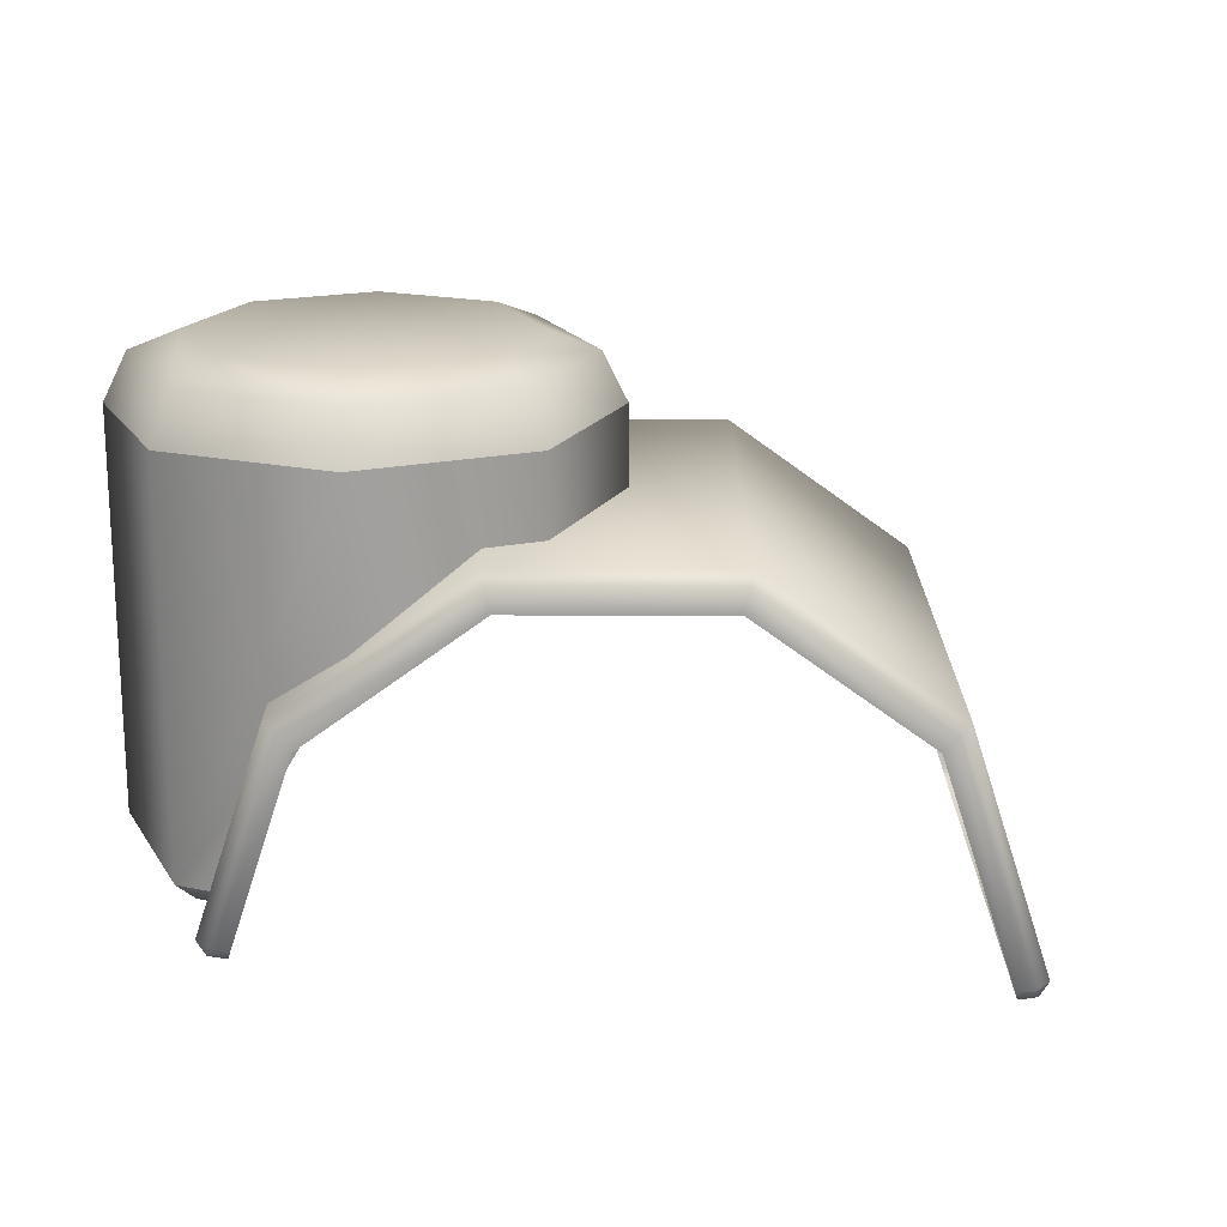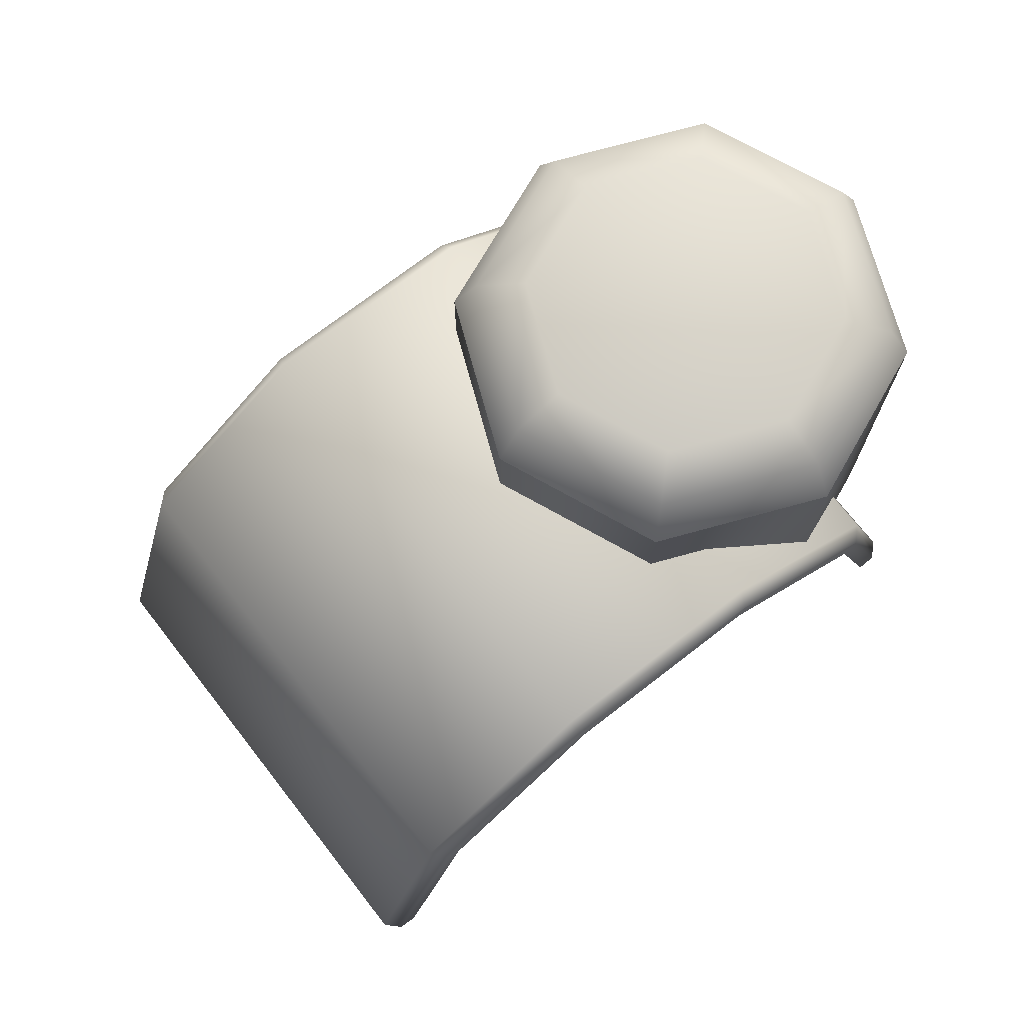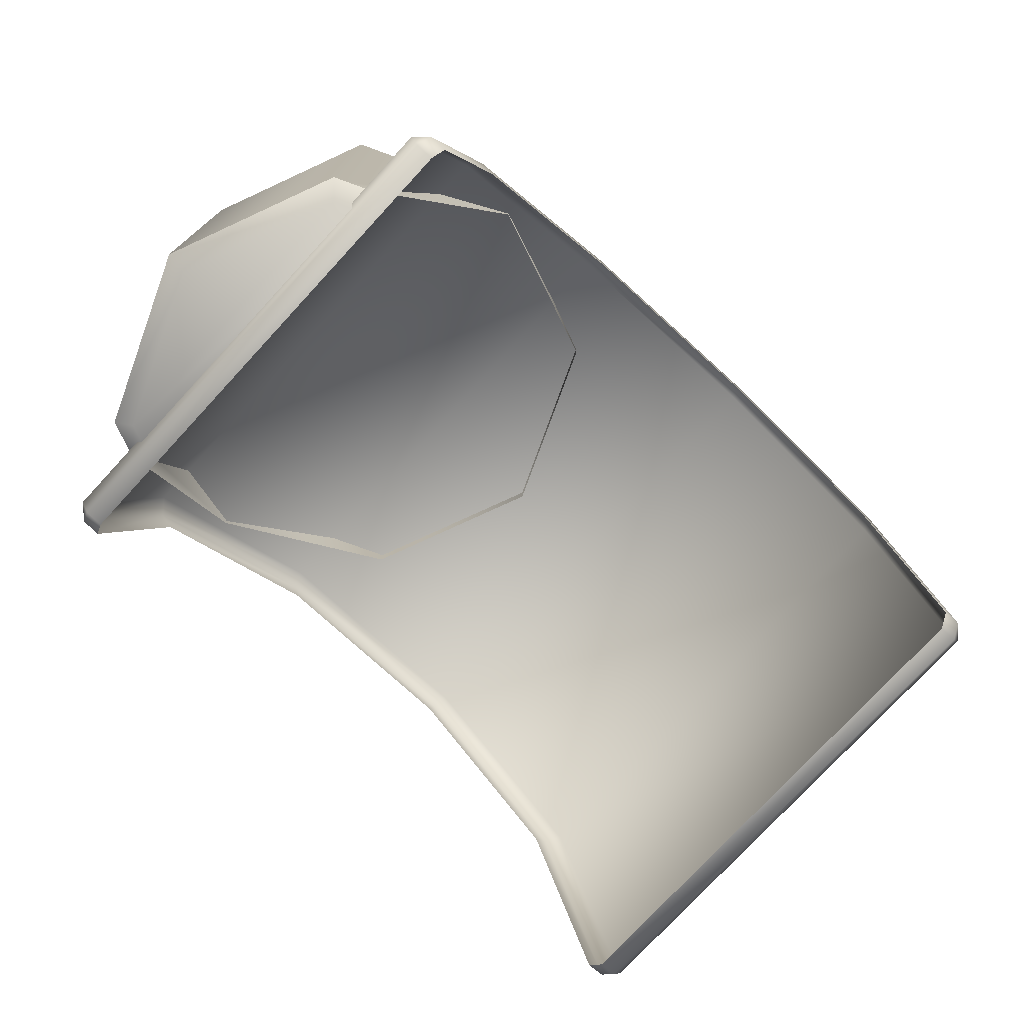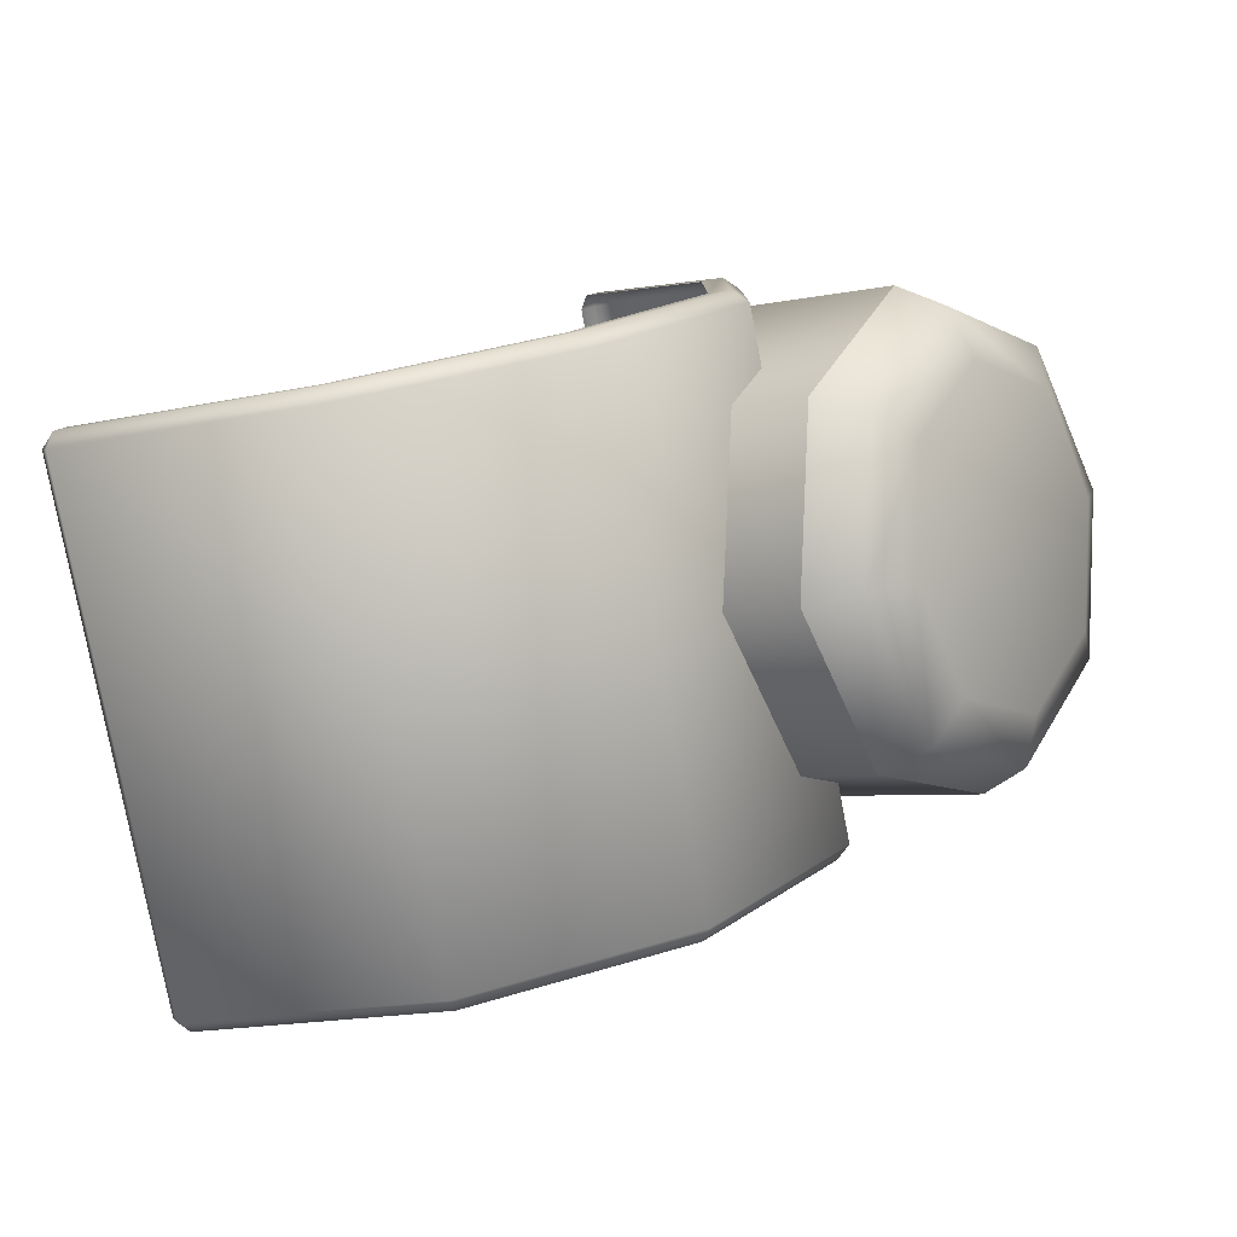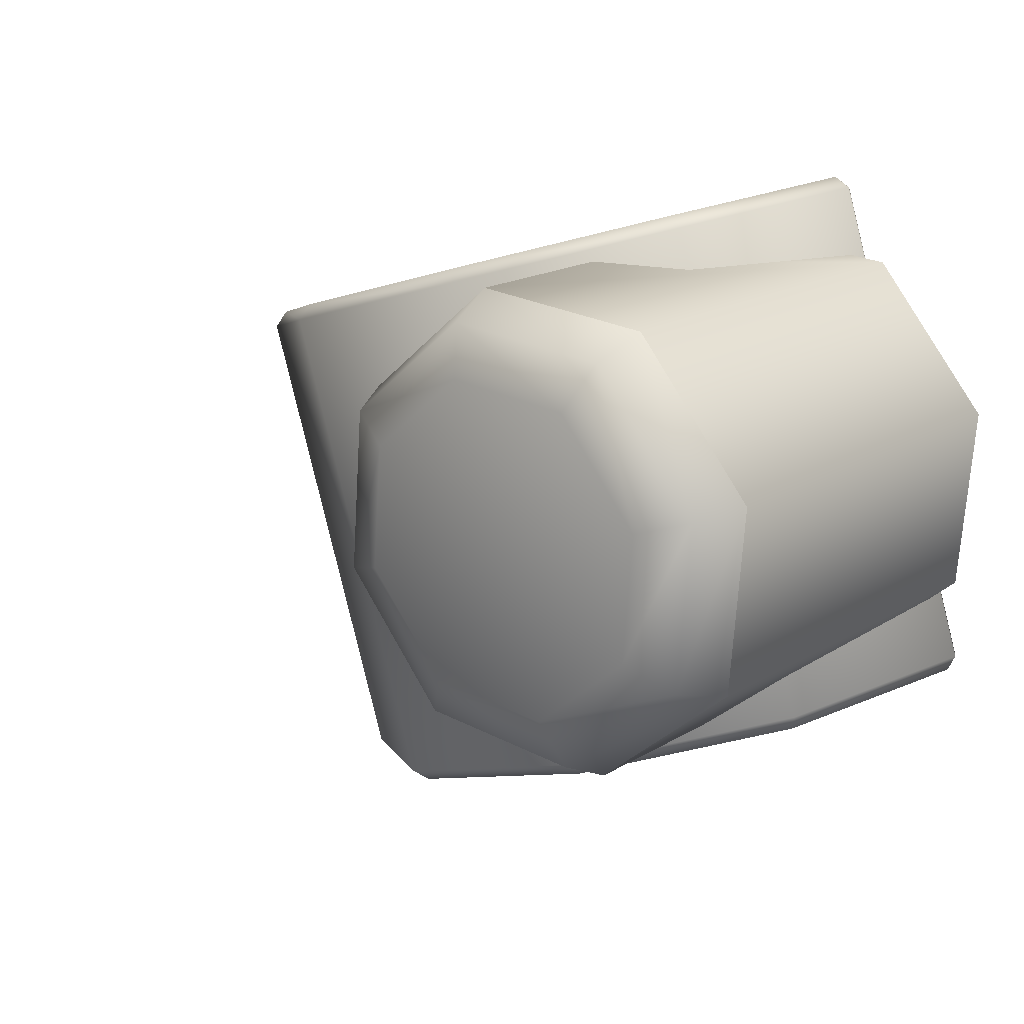
<metadata>
{"format":"obj","ext":"obj","renderer":"f3d","projection":"perspective","resolution":1024,"background":"white","views":[{"elev":18.6,"azim":18.0,"up":"+Y"},{"elev":72.6,"azim":160.1,"up":"+Y"},{"elev":-75.9,"azim":-24.5,"up":"+Y"},{"elev":-4.6,"azim":127.5,"up":"+Z"},{"elev":17.7,"azim":-139.6,"up":"+Z"}]}
</metadata>
<code>
o part3:caster 3
v -0.2968 0.02032 0.08784
v -0.3028 0.02032 0.0695
v -0.2948 0.02032 0.088
v -0.3028 0.02032 0.0695
v -0.3013 0.02032 0.06819
v -0.2948 0.02032 0.088
v -0.3041 0.02163 0.06886
v -0.3041 0.0472 0.06886
v -0.2953 0.0472 0.06138
v -0.3041 0.02163 0.06886
v -0.2953 0.0472 0.06138
v -0.2953 0.0364 0.06138
v -0.3041 0.02163 0.06886
v -0.2953 0.0364 0.06138
v -0.3021 0.02163 0.0672
v -0.3036 0.02032 0.0799
v -0.3028 0.02032 0.0695
v -0.2968 0.02032 0.08784
v -0.2761 0.04092 0.07104
v -0.2761 0.0472 0.07104
v -0.277 0.04092 0.08252
v -0.2761 0.0472 0.07104
v -0.277 0.0472 0.08252
v -0.277 0.04092 0.08252
v -0.2859 0.0472 0.09
v -0.2975 0.0472 0.0891
v -0.2975 0.02163 0.0891
v -0.2859 0.0364 0.09
v -0.2859 0.0472 0.09
v -0.2975 0.02163 0.0891
v -0.2859 0.0364 0.09
v -0.2975 0.02163 0.0891
v -0.2949 0.02163 0.0893
v -0.2806 0.05158 0.0725
v -0.2813 0.05158 0.08038
v -0.2776 0.05029 0.07151
v -0.2813 0.05158 0.08038
v -0.2784 0.05029 0.08183
v -0.2776 0.05029 0.07151
v -0.2776 0.05029 0.07151
v -0.2784 0.05029 0.08183
v -0.2761 0.0472 0.07104
v -0.2784 0.05029 0.08183
v -0.277 0.0472 0.08252
v -0.2761 0.0472 0.07104
v -0.2813 0.05158 0.08038
v -0.2873 0.05158 0.08552
v -0.2784 0.05029 0.08183
v -0.2873 0.05158 0.08552
v -0.2863 0.05029 0.08855
v -0.2784 0.05029 0.08183
v -0.2784 0.05029 0.08183
v -0.2863 0.05029 0.08855
v -0.277 0.0472 0.08252
v -0.2863 0.05029 0.08855
v -0.2859 0.0472 0.09
v -0.277 0.0472 0.08252
v -0.2873 0.05158 0.08552
v -0.2953 0.05158 0.0849
v -0.2863 0.05029 0.08855
v -0.2953 0.05158 0.0849
v -0.2968 0.05029 0.08774
v -0.2863 0.05029 0.08855
v -0.2863 0.05029 0.08855
v -0.2968 0.05029 0.08774
v -0.2859 0.0472 0.09
v -0.2968 0.05029 0.08774
v -0.2975 0.0472 0.0891
v -0.2859 0.0472 0.09
v -0.2953 0.05158 0.0849
v -0.3005 0.05158 0.07888
v -0.2968 0.05029 0.08774
v -0.3005 0.05158 0.07888
v -0.3035 0.05029 0.07987
v -0.2968 0.05029 0.08774
v -0.2968 0.05029 0.08774
v -0.3035 0.05029 0.07987
v -0.2975 0.0472 0.0891
v -0.3035 0.05029 0.07987
v -0.305 0.0472 0.08034
v -0.2975 0.0472 0.0891
v -0.3005 0.05158 0.07888
v -0.2998 0.05158 0.071
v -0.3035 0.05029 0.07987
v -0.2998 0.05158 0.071
v -0.3027 0.05029 0.06955
v -0.3035 0.05029 0.07987
v -0.3035 0.05029 0.07987
v -0.3027 0.05029 0.06955
v -0.305 0.0472 0.08034
v -0.3027 0.05029 0.06955
v -0.3041 0.0472 0.06886
v -0.305 0.0472 0.08034
v -0.2998 0.05158 0.071
v -0.2938 0.05158 0.06586
v -0.3027 0.05029 0.06955
v -0.2938 0.05158 0.06586
v -0.2948 0.05029 0.06283
v -0.3027 0.05029 0.06955
v -0.3027 0.05029 0.06955
v -0.2948 0.05029 0.06283
v -0.3041 0.0472 0.06886
v -0.2948 0.05029 0.06283
v -0.2953 0.0472 0.06138
v -0.3041 0.0472 0.06886
v -0.2938 0.05158 0.06586
v -0.2858 0.05158 0.06648
v -0.2948 0.05029 0.06283
v -0.2858 0.05158 0.06648
v -0.2844 0.05029 0.06364
v -0.2948 0.05029 0.06283
v -0.2948 0.05029 0.06283
v -0.2844 0.05029 0.06364
v -0.2953 0.0472 0.06138
v -0.2844 0.05029 0.06364
v -0.2837 0.0472 0.06228
v -0.2953 0.0472 0.06138
v -0.2858 0.05158 0.06648
v -0.2806 0.05158 0.0725
v -0.2844 0.05029 0.06364
v -0.2806 0.05158 0.0725
v -0.2776 0.05029 0.07151
v -0.2844 0.05029 0.06364
v -0.2844 0.05029 0.06364
v -0.2776 0.05029 0.07151
v -0.2837 0.0472 0.06228
v -0.2776 0.05029 0.07151
v -0.2761 0.0472 0.07104
v -0.2837 0.0472 0.06228
v -0.2837 0.04092 0.06228
v -0.2837 0.0472 0.06228
v -0.2761 0.04092 0.07104
v -0.2837 0.0472 0.06228
v -0.2761 0.0472 0.07104
v -0.2761 0.04092 0.07104
v -0.2975 0.02163 0.0891
v -0.2975 0.0472 0.0891
v -0.305 0.02163 0.08034
v -0.2975 0.0472 0.0891
v -0.305 0.0472 0.08034
v -0.305 0.02163 0.08034
v -0.305 0.02163 0.08034
v -0.305 0.0472 0.08034
v -0.3041 0.02163 0.06886
v -0.305 0.0472 0.08034
v -0.3041 0.0472 0.06886
v -0.3041 0.02163 0.06886
v -0.3036 0.02032 0.0799
v -0.2968 0.02032 0.08784
v -0.305 0.02163 0.08034
v -0.2968 0.02032 0.08784
v -0.2975 0.02163 0.0891
v -0.305 0.02163 0.08034
v -0.3028 0.02032 0.0695
v -0.3036 0.02032 0.0799
v -0.3041 0.02163 0.06886
v -0.3036 0.02032 0.0799
v -0.305 0.02163 0.08034
v -0.3041 0.02163 0.06886
v -0.3013 0.02032 0.06819
v -0.3028 0.02032 0.0695
v -0.3021 0.02163 0.0672
v -0.3028 0.02032 0.0695
v -0.3041 0.02163 0.06886
v -0.3021 0.02163 0.0672
v -0.2949 0.02163 0.0893
v -0.2975 0.02163 0.0891
v -0.2948 0.02032 0.088
v -0.2975 0.02163 0.0891
v -0.2968 0.02032 0.08784
v -0.2948 0.02032 0.088
v -0.277 0.04092 0.08252
v -0.277 0.0472 0.08252
v -0.2859 0.0364 0.09
v -0.277 0.0472 0.08252
v -0.2859 0.0472 0.09
v -0.2859 0.0364 0.09
v -0.2953 0.0364 0.06138
v -0.2953 0.0472 0.06138
v -0.2837 0.04092 0.06228
v -0.2953 0.0472 0.06138
v -0.2837 0.0472 0.06228
v -0.2837 0.04092 0.06228
v -0.2887 0.04126 0.05755
v -0.2754 0.04126 0.05326
v -0.2884 0.03989 0.05744
v -0.2754 0.04126 0.05326
v -0.2757 0.03989 0.05337
v -0.2884 0.03989 0.05744
v -0.2754 0.04126 0.05326
v -0.2646 0.03308 0.04979
v -0.2757 0.03989 0.05337
v -0.2646 0.03308 0.04979
v -0.2655 0.0321 0.05007
v -0.2757 0.03989 0.05337
v -0.2646 0.03308 0.04979
v -0.26 0.01808 0.04831
v -0.2655 0.0321 0.05007
v -0.26 0.01808 0.04831
v -0.2611 0.0179 0.04866
v -0.2655 0.0321 0.05007
v -0.265 0.04126 0.08499
v -0.2783 0.04126 0.08928
v -0.2653 0.03989 0.0851
v -0.2783 0.04126 0.08928
v -0.278 0.03989 0.08917
v -0.2653 0.03989 0.0851
v -0.3033 0.02054 0.06227
v -0.2994 0.03308 0.06101
v -0.3022 0.02036 0.06191
v -0.2994 0.03308 0.06101
v -0.2986 0.0321 0.06074
v -0.3022 0.02036 0.06191
v -0.2788 0.04214 0.08853
v -0.265 0.04214 0.08407
v -0.2887 0.04214 0.05846
v -0.265 0.04214 0.08407
v -0.2748 0.04214 0.054
v -0.2887 0.04214 0.05846
v -0.29 0.03362 0.09214
v -0.2788 0.04214 0.08853
v -0.2999 0.03362 0.06207
v -0.2788 0.04214 0.08853
v -0.2887 0.04214 0.05846
v -0.2999 0.03362 0.06207
v -0.2783 0.04126 0.08928
v -0.289 0.03308 0.09274
v -0.278 0.03989 0.08917
v -0.289 0.03308 0.09274
v -0.2882 0.0321 0.09247
v -0.278 0.03989 0.08917
v -0.289 0.03308 0.09274
v -0.2929 0.02054 0.094
v -0.2882 0.0321 0.09247
v -0.2929 0.02054 0.094
v -0.2918 0.02036 0.09364
v -0.2882 0.0321 0.09247
v -0.2994 0.03308 0.06101
v -0.2887 0.04126 0.05755
v -0.2986 0.0321 0.06074
v -0.2887 0.04126 0.05755
v -0.2884 0.03989 0.05744
v -0.2986 0.0321 0.06074
v -0.2496 0.01808 0.08004
v -0.2542 0.03308 0.08152
v -0.2507 0.0179 0.08039
v -0.2542 0.03308 0.08152
v -0.2551 0.0321 0.0818
v -0.2507 0.0179 0.08039
v -0.2542 0.03308 0.08152
v -0.265 0.04126 0.08499
v -0.2551 0.0321 0.0818
v -0.265 0.04126 0.08499
v -0.2653 0.03989 0.0851
v -0.2551 0.0321 0.0818
v -0.265 0.04214 0.08407
v -0.2538 0.03362 0.08047
v -0.2748 0.04214 0.054
v -0.2538 0.03362 0.08047
v -0.2636 0.03362 0.05039
v -0.2748 0.04214 0.054
v -0.2935 0.0197 0.09325
v -0.3033 0.0197 0.06318
v -0.2924 0.01951 0.0929
v -0.3033 0.0197 0.06318
v -0.3022 0.01951 0.06282
v -0.2924 0.01951 0.0929
v -0.294 0.02067 0.09344
v -0.29 0.03362 0.09214
v -0.3039 0.02067 0.06336
v -0.29 0.03362 0.09214
v -0.2999 0.03362 0.06207
v -0.3039 0.02067 0.06336
v -0.2538 0.03362 0.08047
v -0.249 0.01821 0.07894
v -0.2636 0.03362 0.05039
v -0.249 0.01821 0.07894
v -0.2589 0.01821 0.04887
v -0.2636 0.03362 0.05039
v -0.2589 0.01821 0.04887
v -0.2595 0.01724 0.04905
v -0.26 0.01808 0.04831
v -0.249 0.01821 0.07894
v -0.2496 0.01808 0.08004
v -0.2496 0.01724 0.07912
v -0.294 0.02067 0.09344
v -0.2935 0.0197 0.09325
v -0.2929 0.02054 0.094
v -0.3033 0.02054 0.06227
v -0.3033 0.0197 0.06318
v -0.3039 0.02067 0.06336
v -0.249 0.01821 0.07894
v -0.2538 0.03362 0.08047
v -0.2496 0.01808 0.08004
v -0.2538 0.03362 0.08047
v -0.2542 0.03308 0.08152
v -0.2496 0.01808 0.08004
v -0.2538 0.03362 0.08047
v -0.265 0.04214 0.08407
v -0.2542 0.03308 0.08152
v -0.265 0.04214 0.08407
v -0.265 0.04126 0.08499
v -0.2542 0.03308 0.08152
v -0.2754 0.04126 0.05326
v -0.2887 0.04126 0.05755
v -0.2748 0.04214 0.054
v -0.2887 0.04126 0.05755
v -0.2887 0.04214 0.05846
v -0.2748 0.04214 0.054
v -0.265 0.04214 0.08407
v -0.2788 0.04214 0.08853
v -0.265 0.04126 0.08499
v -0.2788 0.04214 0.08853
v -0.2783 0.04126 0.08928
v -0.265 0.04126 0.08499
v -0.2589 0.01821 0.04887
v -0.249 0.01821 0.07894
v -0.2595 0.01724 0.04905
v -0.249 0.01821 0.07894
v -0.2496 0.01724 0.07912
v -0.2595 0.01724 0.04905
v -0.294 0.02067 0.09344
v -0.3039 0.02067 0.06336
v -0.2935 0.0197 0.09325
v -0.3039 0.02067 0.06336
v -0.3033 0.0197 0.06318
v -0.2935 0.0197 0.09325
v -0.26 0.01808 0.04831
v -0.2646 0.03308 0.04979
v -0.2589 0.01821 0.04887
v -0.2646 0.03308 0.04979
v -0.2636 0.03362 0.05039
v -0.2589 0.01821 0.04887
v -0.2646 0.03308 0.04979
v -0.2754 0.04126 0.05326
v -0.2636 0.03362 0.05039
v -0.2754 0.04126 0.05326
v -0.2748 0.04214 0.054
v -0.2636 0.03362 0.05039
v -0.2788 0.04214 0.08853
v -0.29 0.03362 0.09214
v -0.2783 0.04126 0.08928
v -0.29 0.03362 0.09214
v -0.289 0.03308 0.09274
v -0.2783 0.04126 0.08928
v -0.2887 0.04126 0.05755
v -0.2994 0.03308 0.06101
v -0.2887 0.04214 0.05846
v -0.2994 0.03308 0.06101
v -0.2999 0.03362 0.06207
v -0.2887 0.04214 0.05846
v -0.29 0.03362 0.09214
v -0.294 0.02067 0.09344
v -0.289 0.03308 0.09274
v -0.294 0.02067 0.09344
v -0.2929 0.02054 0.094
v -0.289 0.03308 0.09274
v -0.2994 0.03308 0.06101
v -0.3033 0.02054 0.06227
v -0.2999 0.03362 0.06207
v -0.3033 0.02054 0.06227
v -0.3039 0.02067 0.06336
v -0.2999 0.03362 0.06207
v -0.2935 0.0197 0.09325
v -0.2924 0.01951 0.0929
v -0.2929 0.02054 0.094
v -0.2924 0.01951 0.0929
v -0.2918 0.02036 0.09364
v -0.2929 0.02054 0.094
v -0.3022 0.01951 0.06282
v -0.3033 0.0197 0.06318
v -0.3022 0.02036 0.06191
v -0.3033 0.0197 0.06318
v -0.3033 0.02054 0.06227
v -0.3022 0.02036 0.06191
v -0.2595 0.01724 0.04905
v -0.2606 0.01705 0.04941
v -0.26 0.01808 0.04831
v -0.2606 0.01705 0.04941
v -0.2611 0.0179 0.04866
v -0.26 0.01808 0.04831
v -0.2507 0.01705 0.07948
v -0.2496 0.01724 0.07912
v -0.2507 0.0179 0.08039
v -0.2496 0.01724 0.07912
v -0.2496 0.01808 0.08004
v -0.2507 0.0179 0.08039
v -0.2595 0.01724 0.04905
v -0.2496 0.01724 0.07912
v -0.2606 0.01705 0.04941
v -0.2496 0.01724 0.07912
v -0.2507 0.01705 0.07948
v -0.2606 0.01705 0.04941
v -0.2953 0.05158 0.0849
v -0.2873 0.05158 0.08552
v -0.2813 0.05158 0.08038
v -0.3005 0.05158 0.07888
v -0.2953 0.05158 0.0849
v -0.2813 0.05158 0.08038
v -0.2806 0.05158 0.0725
v -0.3005 0.05158 0.07888
v -0.2813 0.05158 0.08038
v -0.2806 0.05158 0.0725
v -0.2998 0.05158 0.071
v -0.3005 0.05158 0.07888
v -0.2806 0.05158 0.0725
v -0.2858 0.05158 0.06648
v -0.2998 0.05158 0.071
v -0.2858 0.05158 0.06648
v -0.2938 0.05158 0.06586
v -0.2998 0.05158 0.071
f 1 2 3
f 4 5 6
f 7 8 9
f 10 11 12
f 13 14 15
f 16 17 18
f 19 20 21
f 22 23 24
f 25 26 27
f 28 29 30
f 31 32 33
f 34 35 36
f 37 38 39
f 40 41 42
f 43 44 45
f 46 47 48
f 49 50 51
f 52 53 54
f 55 56 57
f 58 59 60
f 61 62 63
f 64 65 66
f 67 68 69
f 70 71 72
f 73 74 75
f 76 77 78
f 79 80 81
f 82 83 84
f 85 86 87
f 88 89 90
f 91 92 93
f 94 95 96
f 97 98 99
f 100 101 102
f 103 104 105
f 106 107 108
f 109 110 111
f 112 113 114
f 115 116 117
f 118 119 120
f 121 122 123
f 124 125 126
f 127 128 129
f 130 131 132
f 133 134 135
f 136 137 138
f 139 140 141
f 142 143 144
f 145 146 147
f 148 149 150
f 151 152 153
f 154 155 156
f 157 158 159
f 160 161 162
f 163 164 165
f 166 167 168
f 169 170 171
f 172 173 174
f 175 176 177
f 178 179 180
f 181 182 183
f 184 185 186
f 187 188 189
f 190 191 192
f 193 194 195
f 196 197 198
f 199 200 201
f 202 203 204
f 205 206 207
f 208 209 210
f 211 212 213
f 214 215 216
f 217 218 219
f 220 221 222
f 223 224 225
f 226 227 228
f 229 230 231
f 232 233 234
f 235 236 237
f 238 239 240
f 241 242 243
f 244 245 246
f 247 248 249
f 250 251 252
f 253 254 255
f 256 257 258
f 259 260 261
f 262 263 264
f 265 266 267
f 268 269 270
f 271 272 273
f 274 275 276
f 277 278 279
f 280 281 282
f 283 284 285
f 286 287 288
f 289 290 291
f 292 293 294
f 295 296 297
f 298 299 300
f 301 302 303
f 304 305 306
f 307 308 309
f 310 311 312
f 313 314 315
f 316 317 318
f 319 320 321
f 322 323 324
f 325 326 327
f 328 329 330
f 331 332 333
f 334 335 336
f 337 338 339
f 340 341 342
f 343 344 345
f 346 347 348
f 349 350 351
f 352 353 354
f 355 356 357
f 358 359 360
f 361 362 363
f 364 365 366
f 367 368 369
f 370 371 372
f 373 374 375
f 376 377 378
f 379 380 381
f 382 383 384
f 385 386 387
f 388 389 390
f 391 392 393
f 394 395 396
f 397 398 399
f 400 401 402
f 403 404 405
f 406 407 408
f 409 410 411

</code>
